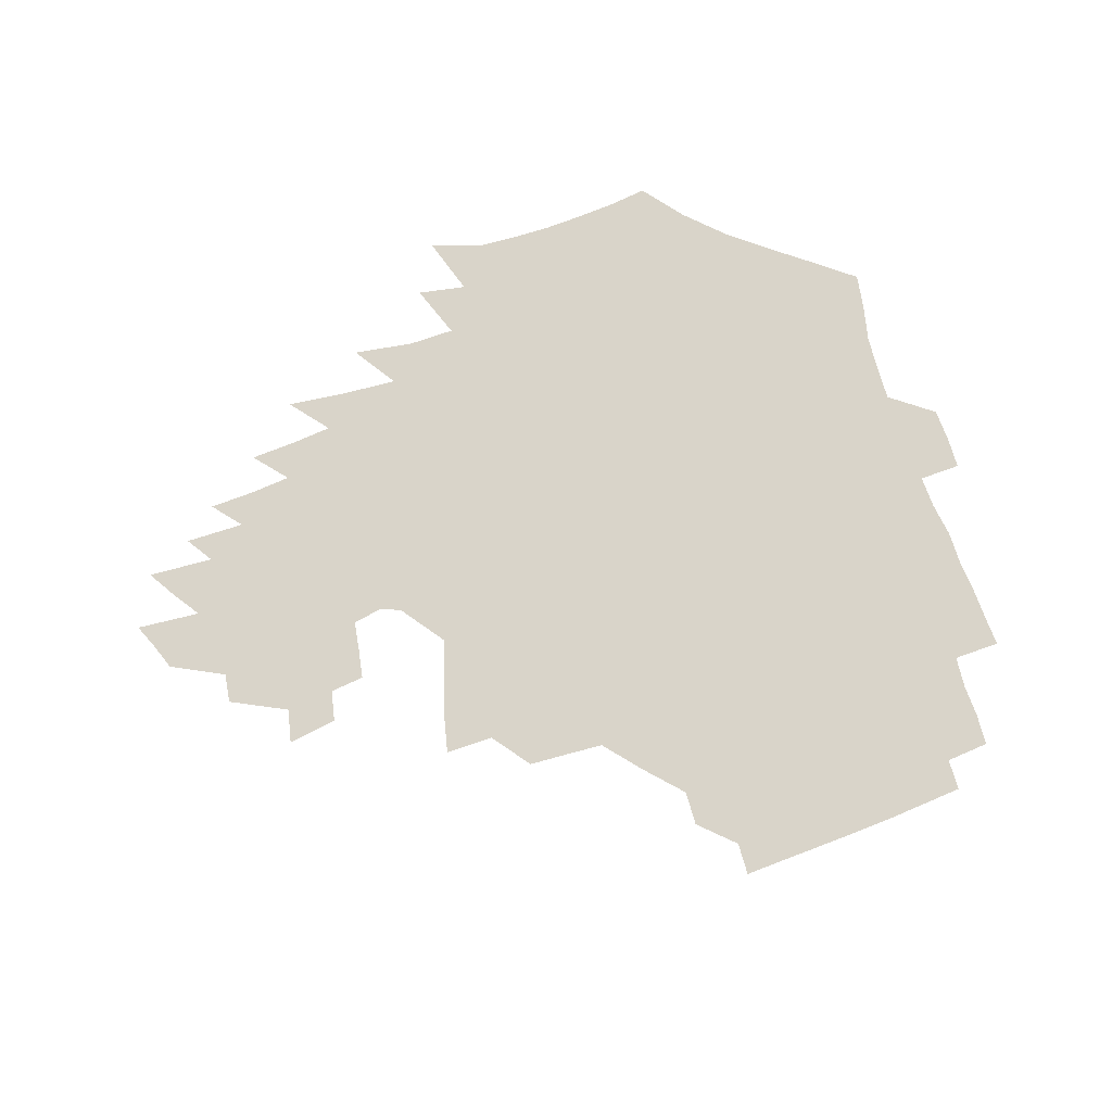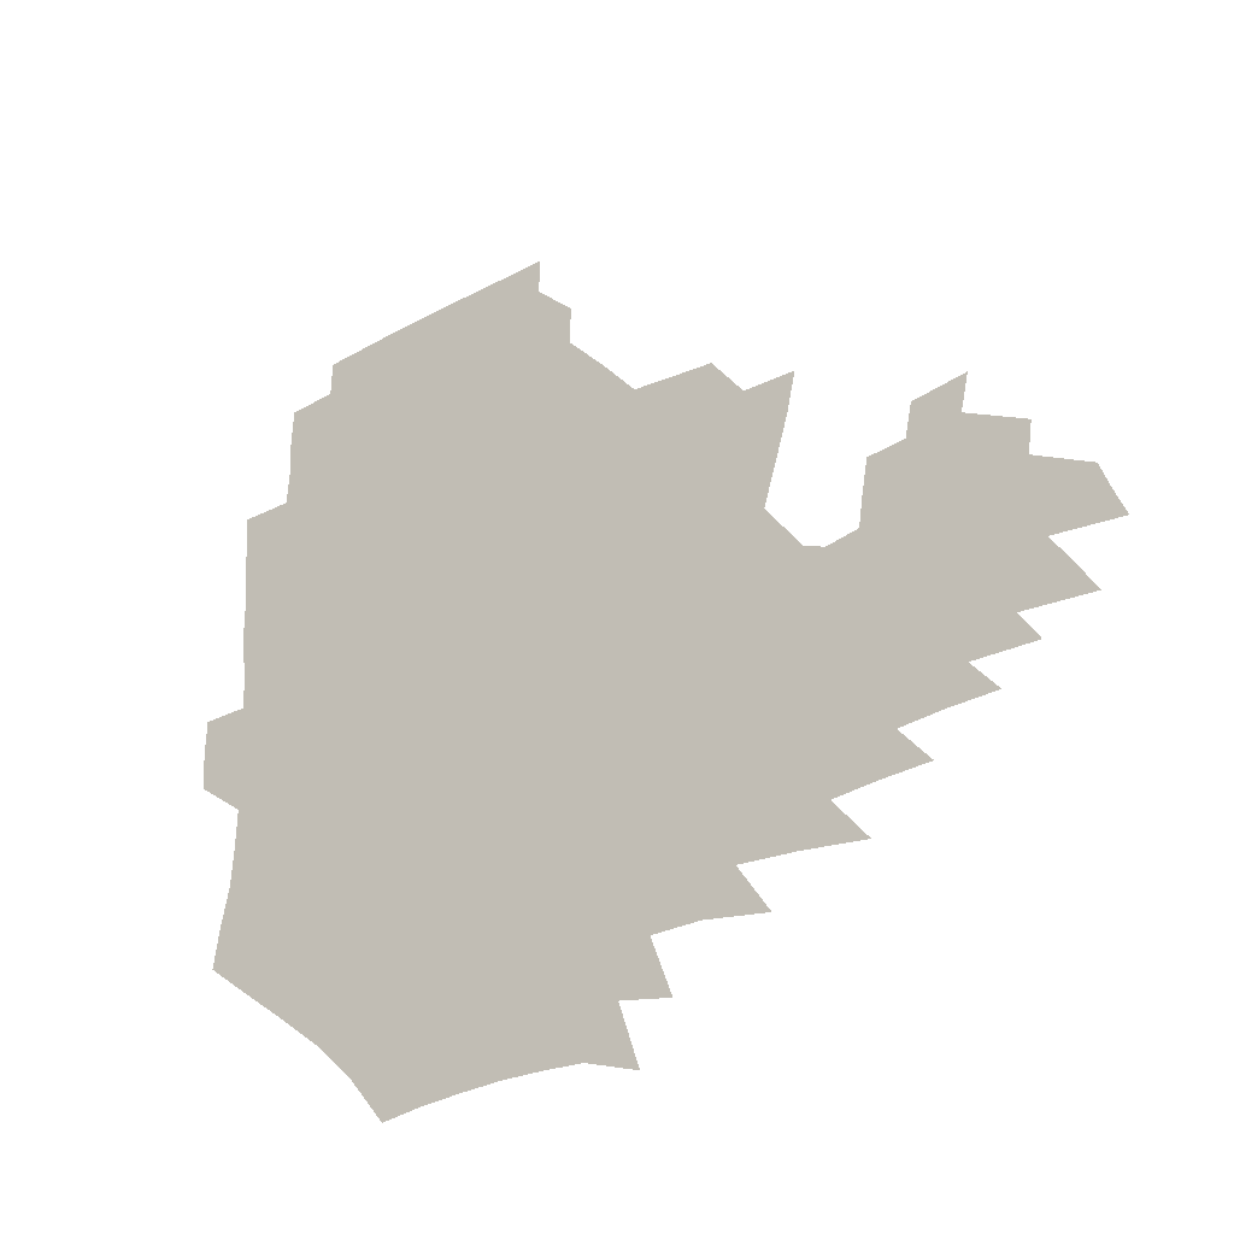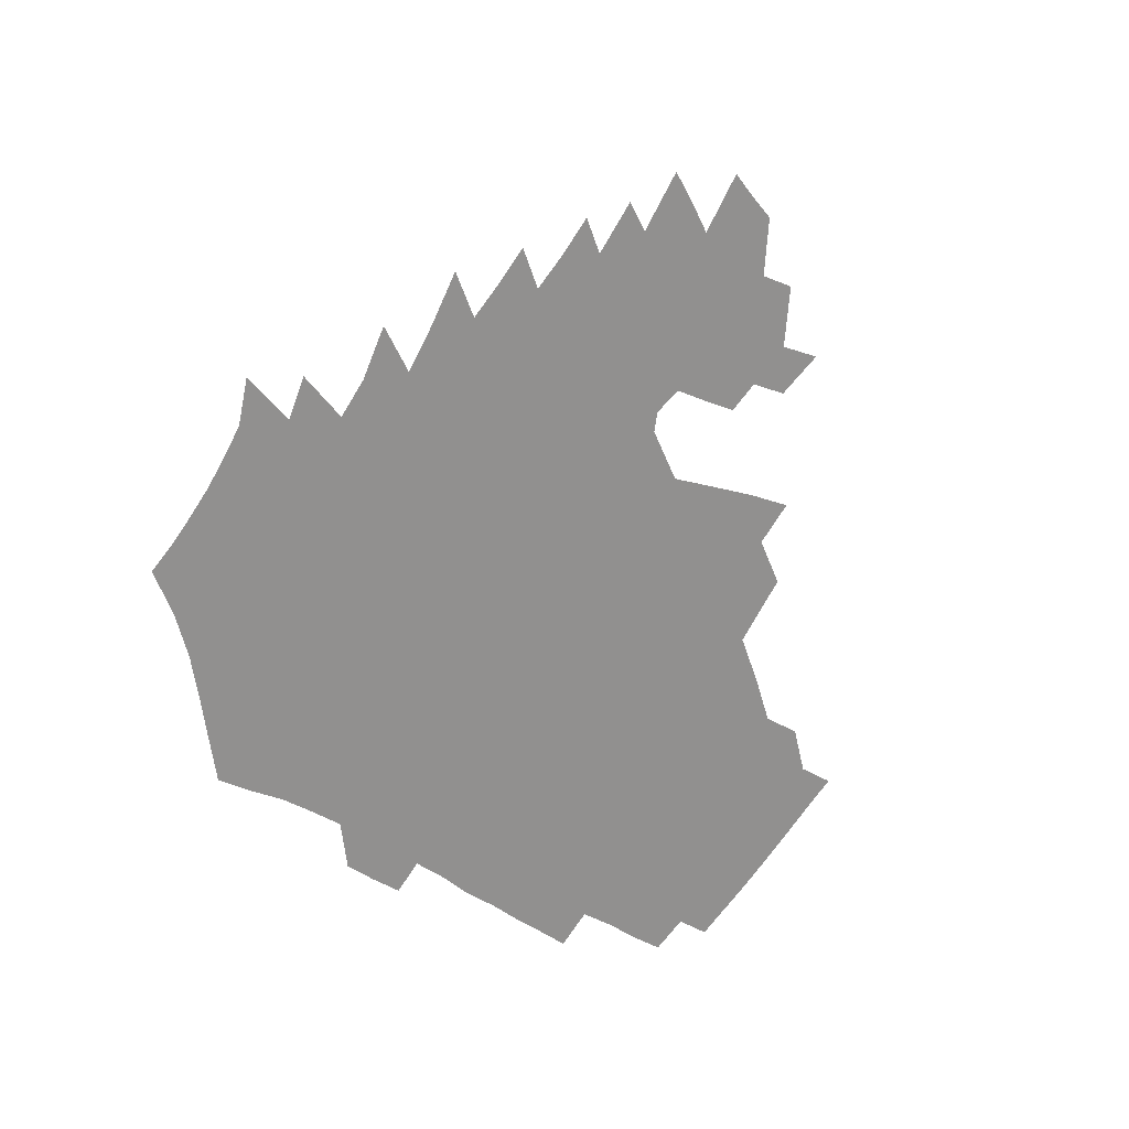
<metadata>
{"format":"obj","ext":"obj","renderer":"f3d","projection":"perspective","resolution":1024,"background":"white","views":[{"elev":74.9,"azim":162.0,"up":"+Z"},{"elev":-29.0,"azim":35.8,"up":"+Y"},{"elev":-65.7,"azim":60.2,"up":"+Z"}]}
</metadata>
<code>
v 188.3 254.2 0
v 187.7 268.7 0
v 188.1 283 0
v 200.6 176.4 0
v 202.9 192 0
v 206.5 208.6 0
v 207.5 224.3 0
v 208 239.7 0
v 207 254.6 0
v 207.1 269.2 0
v 206.8 283.6 0
v 206.2 298.4 0
v 204 313.4 0
v 204 328.1 0
v 202.9 342.7 0
v 202.4 356.9 0
v 201.6 370.5 0
v 217.8 163.1 0
v 219.3 178.5 0
v 222.5 194.8 0
v 224.5 210.4 0
v 227.6 226.3 0
v 228.4 240.9 0
v 226.1 255.4 0
v 225.8 270 0
v 225.2 284.6 0
v 224.7 299.3 0
v 224.1 314 0
v 223 328.8 0
v 223 343.3 0
v 223.3 357.4 0
v 222.4 371.1 0
v 223.4 385.4 0
v 222.9 399.6 0
v 223.6 413.6 0
v 236.1 149.3 0
v 235.8 164.5 0
v 238.2 180.6 0
v 239.5 196.1 0
v 241.1 211.5 0
v 242.6 226.6 0
v 245 241.8 0
v 242.9 256.1 0
v 241.5 270.7 0
v 241 285.4 0
v 242 300.1 0
v 240.6 314.9 0
v 240.1 329.6 0
v 240.9 344.2 0
v 241.1 358.6 0
v 240.7 373 0
v 241.3 387.3 0
v 241.7 401.4 0
v 242.9 415.4 0
v 243.3 429.3 0
v 254.4 134.9 0
v 255.4 151.6 0
v 255.9 167.3 0
v 256.2 182.6 0
v 257.3 197.9 0
v 257.7 212.7 0
v 258.2 227.5 0
v 259.2 242.2 0
v 258.4 256.6 0
v 257.4 271.2 0
v 256.9 286 0
v 256.2 300.8 0
v 256.1 315.6 0
v 256.8 330.5 0
v 256.9 345.1 0
v 257.4 359.7 0
v 257.1 374.2 0
v 257.4 388.6 0
v 258.4 403 0
v 259.2 417 0
v 260.2 430.8 0
v 271 118.9 0
v 273.5 138.4 0
v 273.5 154.2 0
v 273.1 169.3 0
v 273.6 184.6 0
v 273.2 199.1 0
v 273.7 213.8 0
v 273.8 228.3 0
v 273.7 242.6 0
v 272.7 257.1 0
v 271.8 271.7 0
v 271.1 286.5 0
v 271.2 301.3 0
v 271.1 316.2 0
v 271.8 331.1 0
v 271.8 345.8 0
v 271.6 360.5 0
v 272.6 375.2 0
v 272.7 389.7 0
v 274.3 404.2 0
v 274.4 418.2 0
v 276 432.2 0
v 286.3 99.93 0
v 288.6 122.6 0
v 289.3 140.2 0
v 288.9 155.7 0
v 289.3 171.4 0
v 288.9 185.9 0
v 288.8 200.4 0
v 288.7 214.7 0
v 288.9 228.9 0
v 288 243.1 0
v 287.2 257.4 0
v 286.1 272.2 0
v 286.2 286.8 0
v 285.8 301.7 0
v 285.9 316.6 0
v 286.3 331.5 0
v 286.5 346.4 0
v 287.1 361.2 0
v 287.2 376 0
v 288.2 390.8 0
v 288.6 405.1 0
v 289.6 419.3 0
v 290.2 433.1 0
v 303.5 102.2 0
v 304.6 125 0
v 304.3 141.8 0
v 303.8 157.1 0
v 303.7 172.5 0
v 303.5 187.1 0
v 302.8 201.1 0
v 303.4 215.6 0
v 303.7 229.5 0
v 302.5 243.4 0
v 301.4 257.7 0
v 300.6 272.3 0
v 300.5 287 0
v 300.2 302 0
v 300.7 316.9 0
v 300.7 331.8 0
v 301.3 346.8 0
v 301.7 361.6 0
v 302 376.4 0
v 302.7 391.3 0
v 302.9 405.7 0
v 304 420.1 0
v 304.6 433.9 0
v 320.5 103.5 0
v 319.6 125.4 0
v 318.8 142.4 0
v 318.2 158.3 0
v 317.8 173.7 0
v 317.4 188.1 0
v 317.1 202.3 0
v 317.2 216.3 0
v 317.4 230 0
v 316.7 243.5 0
v 315.8 257.6 0
v 314.9 272.4 0
v 314.7 287.3 0
v 314.6 302.2 0
v 314.9 317.1 0
v 315.3 332 0
v 315.8 346.9 0
v 316.3 361.9 0
v 316.7 376.7 0
v 317.3 391.8 0
v 317.9 406.4 0
v 318.5 420.6 0
v 319 434.6 0
v 337.4 104.3 0
v 334.9 125.3 0
v 333.4 142.3 0
v 332.2 158.8 0
v 331.4 174.6 0
v 330.8 188.7 0
v 330.4 202.9 0
v 330.2 216.6 0
v 330.3 230.4 0
v 330 243.6 0
v 329.6 257.4 0
v 328.9 272.3 0
v 328.6 287.8 0
v 328.9 302.3 0
v 329.4 317 0
v 329.9 332 0
v 330.5 347 0
v 331.1 361.9 0
v 331.7 376.9 0
v 332.1 392 0
v 332.7 406.7 0
v 333.2 421.2 0
v 333.6 435.3 0
v 354.6 104.1 0
v 350.7 125.1 0
v 348.1 142.9 0
v 346.5 158.8 0
v 345 174.8 0
v 344.1 189.3 0
v 343.6 203.3 0
v 343.2 217.2 0
v 343 230.6 0
v 343 243.8 0
v 342.8 257.5 0
v 342.6 272.1 0
v 342.5 287.4 0
v 343.1 301.9 0
v 343.8 316.6 0
v 344.8 331.5 0
v 345.4 346.7 0
v 346.2 361.7 0
v 347.1 376.8 0
v 347.6 392 0
v 347.7 407.1 0
v 348.3 421.7 0
v 348.8 436.2 0
v 372.2 103.2 0
v 367.2 124.4 0
v 363.4 143.1 0
v 360.8 159.3 0
v 358.6 175.4 0
v 357.7 189.2 0
v 356.7 203.6 0
v 356 217.5 0
v 355.7 231.1 0
v 355.7 244 0
v 355.9 257.3 0
v 356.2 271.7 0
v 356.7 286.2 0
v 357.4 301 0
v 358.5 315.8 0
v 359.6 330.9 0
v 360.6 346 0
v 361.7 361.2 0
v 362.8 376.5 0
v 363.5 391.9 0
v 364 407.2 0
v 394.7 95.77 0
v 386.1 121.6 0
v 379.2 143.6 0
v 375.6 159.8 0
v 372.9 175.4 0
v 370.8 190.4 0
v 369.9 203.9 0
v 368.7 218.2 0
v 368.2 231.3 0
v 368.1 244.1 0
v 368.7 257.3 0
v 369.5 271 0
v 370.5 285.1 0
v 371.7 299.6 0
v 373 314.7 0
v 374.5 330 0
v 376 345.1 0
v 377.4 360.3 0
v 378.9 375.7 0
v 407.9 117.8 0
v 399 141.6 0
v 391.2 160.4 0
v 387.6 175.6 0
v 385.2 190.2 0
v 382.9 204.7 0
v 381.2 218.6 0
v 380.6 231.5 0
v 380.7 244.2 0
v 381.4 257 0
v 382.5 270.3 0
v 383.8 283.9 0
v 385.6 298.4 0
v 387.4 313.3 0
v 389.4 328.6 0
v 391.3 343.8 0
v 393.5 359 0
v 419.7 142 0
v 410.3 159.5 0
v 405.3 174.3 0
v 401.8 189 0
v 397.8 203.9 0
v 395.3 217.9 0
v 395.2 230.7 0
v 394.5 243.8 0
v 394.6 256.7 0
v 395.8 269.7 0
v 397.6 283.2 0
v 399.4 297.1 0
v 402 312 0
v 404.2 326.9 0
v 406.8 342.2 0
v 410.3 358.1 0
v 446.8 138.1 0
v 433.3 158 0
v 423.8 173.8 0
v 420.1 187.6 0
v 414.4 202.7 0
v 409.5 217.6 0
v 408.9 230.3 0
v 408.5 243.2 0
v 409.2 255.9 0
v 410.1 268.8 0
v 411.4 282 0
v 413.7 295.6 0
v 417.2 310.3 0
v 419.7 325.3 0
v 423.1 340.9 0
v 427.6 357.3 0
v 457.7 156.6 0
v 447.9 171.8 0
v 441 185.9 0
v 433.6 201 0
v 425.9 216.6 0
v 423.1 229.8 0
v 422.2 242.4 0
v 423.6 254.7 0
v 424.6 267.3 0
v 425.9 280.2 0
v 429.6 293.3 0
v 433.6 308.1 0
v 437.3 323.9 0
v 441.1 339.9 0
v 484.7 153.7 0
v 470.2 171.2 0
v 460.6 185.6 0
v 454 199.1 0
v 445.2 214.6 0
v 439.9 228.4 0
v 438.5 240.7 0
v 439.4 252.8 0
v 440 265 0
v 443.6 276.8 0
v 448.4 288.6 0
v 453.6 305.7 0
v 458.9 323.3 0
v 462.6 340.1 0
v 489.2 173.2 0
v 478.4 187.1 0
v 470 200.3 0
v 463.9 213.1 0
v 456.9 227.1 0
v 453.9 239.1 0
v 455.6 249.8 0
v 458.3 260 0
v 463.3 268.6 0
v 508.9 174.3 0
v 495.9 189.2 0
v 486.6 202 0
v 477.6 215.1 0
v 472.1 226.9 0
v 468.4 238.1 0
v 467.7 248 0
v 469.1 257 0
v 472.3 264.9 0
v 514.4 191.1 0
v 505.4 203.2 0
v 498 215.1 0
v 491.1 226.5 0
v 487.3 237.2 0
v 484.5 247.4 0
v 484.1 257.2 0
v 485.8 267.6 0
v 487.6 280.4 0
v 490 294 0
v 534.4 191.9 0
v 523.3 204.9 0
v 519.2 216 0
v 511.9 227.4 0
v 507.9 238.3 0
v 505.9 249.3 0
v 504.9 260.5 0
v 503.4 271.6 0
v 503.7 283.2 0
v 505.4 295.8 0
v 508.2 309.6 0
v 549.9 204.8 0
v 541.9 217 0
v 536.1 228.4 0
v 531.1 239.7 0
v 528.7 250.8 0
v 526.9 262.1 0
v 525.6 273.7 0
v 526.9 285.8 0
v 527.1 298 0
v 530.4 313.1 0
v 571.3 215.4 0
v 563.5 227.9 0
v 554.7 240.6 0
v 552.3 251.3 0
v 550.6 262.1 0
v 550.5 272.8 0
v 552.3 285.8 0
v 583.4 238.4 0
v 578.4 249.9 0
v 574.2 261.1 0
f 8 9 1
f 1 9 2
f 9 10 2
f 2 10 3
f 10 11 3
f 18 19 4
f 4 19 5
f 19 20 5
f 5 20 6
f 20 21 6
f 6 21 7
f 21 22 7
f 7 22 8
f 22 23 8
f 8 23 9
f 23 24 9
f 9 24 10
f 24 25 10
f 10 25 11
f 25 26 11
f 11 26 12
f 26 27 12
f 12 27 13
f 27 28 13
f 13 28 14
f 28 29 14
f 14 29 15
f 29 30 15
f 15 30 16
f 30 31 16
f 16 31 17
f 31 32 17
f 36 37 18
f 18 37 19
f 37 38 19
f 19 38 20
f 38 39 20
f 20 39 21
f 39 40 21
f 21 40 22
f 40 41 22
f 22 41 23
f 41 42 23
f 23 42 24
f 42 43 24
f 24 43 25
f 43 44 25
f 25 44 26
f 44 45 26
f 26 45 27
f 45 46 27
f 27 46 28
f 46 47 28
f 28 47 29
f 47 48 29
f 29 48 30
f 48 49 30
f 30 49 31
f 49 50 31
f 31 50 32
f 50 51 32
f 32 51 33
f 51 52 33
f 33 52 34
f 52 53 34
f 34 53 35
f 53 54 35
f 56 57 36
f 36 57 37
f 57 58 37
f 37 58 38
f 58 59 38
f 38 59 39
f 59 60 39
f 39 60 40
f 60 61 40
f 40 61 41
f 61 62 41
f 41 62 42
f 62 63 42
f 42 63 43
f 63 64 43
f 43 64 44
f 64 65 44
f 44 65 45
f 65 66 45
f 45 66 46
f 66 67 46
f 46 67 47
f 67 68 47
f 47 68 48
f 68 69 48
f 48 69 49
f 69 70 49
f 49 70 50
f 70 71 50
f 50 71 51
f 71 72 51
f 51 72 52
f 72 73 52
f 52 73 53
f 73 74 53
f 53 74 54
f 74 75 54
f 54 75 55
f 75 76 55
f 77 78 56
f 56 78 57
f 78 79 57
f 57 79 58
f 79 80 58
f 58 80 59
f 80 81 59
f 59 81 60
f 81 82 60
f 60 82 61
f 82 83 61
f 61 83 62
f 83 84 62
f 62 84 63
f 84 85 63
f 63 85 64
f 85 86 64
f 64 86 65
f 86 87 65
f 65 87 66
f 87 88 66
f 66 88 67
f 88 89 67
f 67 89 68
f 89 90 68
f 68 90 69
f 90 91 69
f 69 91 70
f 91 92 70
f 70 92 71
f 92 93 71
f 71 93 72
f 93 94 72
f 72 94 73
f 94 95 73
f 73 95 74
f 95 96 74
f 74 96 75
f 96 97 75
f 75 97 76
f 97 98 76
f 99 100 77
f 77 100 78
f 100 101 78
f 78 101 79
f 101 102 79
f 79 102 80
f 102 103 80
f 80 103 81
f 103 104 81
f 81 104 82
f 104 105 82
f 82 105 83
f 105 106 83
f 83 106 84
f 106 107 84
f 84 107 85
f 107 108 85
f 85 108 86
f 108 109 86
f 86 109 87
f 109 110 87
f 87 110 88
f 110 111 88
f 88 111 89
f 111 112 89
f 89 112 90
f 112 113 90
f 90 113 91
f 113 114 91
f 91 114 92
f 114 115 92
f 92 115 93
f 115 116 93
f 93 116 94
f 116 117 94
f 94 117 95
f 117 118 95
f 95 118 96
f 118 119 96
f 96 119 97
f 119 120 97
f 97 120 98
f 120 121 98
f 99 122 100
f 122 123 100
f 100 123 101
f 123 124 101
f 101 124 102
f 124 125 102
f 102 125 103
f 125 126 103
f 103 126 104
f 126 127 104
f 104 127 105
f 127 128 105
f 105 128 106
f 128 129 106
f 106 129 107
f 129 130 107
f 107 130 108
f 130 131 108
f 108 131 109
f 131 132 109
f 109 132 110
f 132 133 110
f 110 133 111
f 133 134 111
f 111 134 112
f 134 135 112
f 112 135 113
f 135 136 113
f 113 136 114
f 136 137 114
f 114 137 115
f 137 138 115
f 115 138 116
f 138 139 116
f 116 139 117
f 139 140 117
f 117 140 118
f 140 141 118
f 118 141 119
f 141 142 119
f 119 142 120
f 142 143 120
f 120 143 121
f 143 144 121
f 122 145 123
f 145 146 123
f 123 146 124
f 146 147 124
f 124 147 125
f 147 148 125
f 125 148 126
f 148 149 126
f 126 149 127
f 149 150 127
f 127 150 128
f 150 151 128
f 128 151 129
f 151 152 129
f 129 152 130
f 152 153 130
f 130 153 131
f 153 154 131
f 131 154 132
f 154 155 132
f 132 155 133
f 155 156 133
f 133 156 134
f 156 157 134
f 134 157 135
f 157 158 135
f 135 158 136
f 158 159 136
f 136 159 137
f 159 160 137
f 137 160 138
f 160 161 138
f 138 161 139
f 161 162 139
f 139 162 140
f 162 163 140
f 140 163 141
f 163 164 141
f 141 164 142
f 164 165 142
f 142 165 143
f 165 166 143
f 143 166 144
f 166 167 144
f 145 168 146
f 168 169 146
f 146 169 147
f 169 170 147
f 147 170 148
f 170 171 148
f 148 171 149
f 171 172 149
f 149 172 150
f 172 173 150
f 150 173 151
f 173 174 151
f 151 174 152
f 174 175 152
f 152 175 153
f 175 176 153
f 153 176 154
f 176 177 154
f 154 177 155
f 177 178 155
f 155 178 156
f 178 179 156
f 156 179 157
f 179 180 157
f 157 180 158
f 180 181 158
f 158 181 159
f 181 182 159
f 159 182 160
f 182 183 160
f 160 183 161
f 183 184 161
f 161 184 162
f 184 185 162
f 162 185 163
f 185 186 163
f 163 186 164
f 186 187 164
f 164 187 165
f 187 188 165
f 165 188 166
f 188 189 166
f 166 189 167
f 189 190 167
f 168 191 169
f 191 192 169
f 169 192 170
f 192 193 170
f 170 193 171
f 193 194 171
f 171 194 172
f 194 195 172
f 172 195 173
f 195 196 173
f 173 196 174
f 196 197 174
f 174 197 175
f 197 198 175
f 175 198 176
f 198 199 176
f 176 199 177
f 199 200 177
f 177 200 178
f 200 201 178
f 178 201 179
f 201 202 179
f 179 202 180
f 202 203 180
f 180 203 181
f 203 204 181
f 181 204 182
f 204 205 182
f 182 205 183
f 205 206 183
f 183 206 184
f 206 207 184
f 184 207 185
f 207 208 185
f 185 208 186
f 208 209 186
f 186 209 187
f 209 210 187
f 187 210 188
f 210 211 188
f 188 211 189
f 211 212 189
f 189 212 190
f 212 213 190
f 191 214 192
f 214 215 192
f 192 215 193
f 215 216 193
f 193 216 194
f 216 217 194
f 194 217 195
f 217 218 195
f 195 218 196
f 218 219 196
f 196 219 197
f 219 220 197
f 197 220 198
f 220 221 198
f 198 221 199
f 221 222 199
f 199 222 200
f 222 223 200
f 200 223 201
f 223 224 201
f 201 224 202
f 224 225 202
f 202 225 203
f 225 226 203
f 203 226 204
f 226 227 204
f 204 227 205
f 227 228 205
f 205 228 206
f 228 229 206
f 206 229 207
f 229 230 207
f 207 230 208
f 230 231 208
f 208 231 209
f 231 232 209
f 209 232 210
f 232 233 210
f 210 233 211
f 233 234 211
f 211 234 212
f 214 235 215
f 235 236 215
f 215 236 216
f 236 237 216
f 216 237 217
f 237 238 217
f 217 238 218
f 238 239 218
f 218 239 219
f 239 240 219
f 219 240 220
f 240 241 220
f 220 241 221
f 241 242 221
f 221 242 222
f 242 243 222
f 222 243 223
f 243 244 223
f 223 244 224
f 244 245 224
f 224 245 225
f 245 246 225
f 225 246 226
f 246 247 226
f 226 247 227
f 247 248 227
f 227 248 228
f 248 249 228
f 228 249 229
f 249 250 229
f 229 250 230
f 250 251 230
f 230 251 231
f 251 252 231
f 231 252 232
f 252 253 232
f 232 253 233
f 236 254 237
f 254 255 237
f 237 255 238
f 255 256 238
f 238 256 239
f 256 257 239
f 239 257 240
f 257 258 240
f 240 258 241
f 258 259 241
f 241 259 242
f 259 260 242
f 242 260 243
f 260 261 243
f 243 261 244
f 261 262 244
f 244 262 245
f 262 263 245
f 245 263 246
f 263 264 246
f 246 264 247
f 264 265 247
f 247 265 248
f 265 266 248
f 248 266 249
f 266 267 249
f 249 267 250
f 267 268 250
f 250 268 251
f 268 269 251
f 251 269 252
f 269 270 252
f 252 270 253
f 255 271 256
f 271 272 256
f 256 272 257
f 272 273 257
f 257 273 258
f 273 274 258
f 258 274 259
f 274 275 259
f 259 275 260
f 275 276 260
f 260 276 261
f 276 277 261
f 261 277 262
f 277 278 262
f 262 278 263
f 278 279 263
f 263 279 264
f 279 280 264
f 264 280 265
f 280 281 265
f 265 281 266
f 281 282 266
f 266 282 267
f 282 283 267
f 267 283 268
f 283 284 268
f 268 284 269
f 284 285 269
f 269 285 270
f 285 286 270
f 271 287 272
f 287 288 272
f 272 288 273
f 288 289 273
f 273 289 274
f 289 290 274
f 274 290 275
f 290 291 275
f 275 291 276
f 291 292 276
f 276 292 277
f 292 293 277
f 277 293 278
f 293 294 278
f 278 294 279
f 294 295 279
f 279 295 280
f 295 296 280
f 280 296 281
f 296 297 281
f 281 297 282
f 297 298 282
f 282 298 283
f 298 299 283
f 283 299 284
f 299 300 284
f 284 300 285
f 300 301 285
f 285 301 286
f 301 302 286
f 288 303 289
f 303 304 289
f 289 304 290
f 304 305 290
f 290 305 291
f 305 306 291
f 291 306 292
f 306 307 292
f 292 307 293
f 307 308 293
f 293 308 294
f 308 309 294
f 294 309 295
f 309 310 295
f 295 310 296
f 310 311 296
f 296 311 297
f 311 312 297
f 297 312 298
f 312 313 298
f 298 313 299
f 313 314 299
f 299 314 300
f 314 315 300
f 300 315 301
f 315 316 301
f 301 316 302
f 303 317 304
f 317 318 304
f 304 318 305
f 318 319 305
f 305 319 306
f 319 320 306
f 306 320 307
f 320 321 307
f 307 321 308
f 321 322 308
f 308 322 309
f 322 323 309
f 309 323 310
f 323 324 310
f 310 324 311
f 324 325 311
f 311 325 312
f 325 326 312
f 312 326 313
f 326 327 313
f 313 327 314
f 327 328 314
f 314 328 315
f 328 329 315
f 315 329 316
f 329 330 316
f 318 331 319
f 331 332 319
f 319 332 320
f 332 333 320
f 320 333 321
f 333 334 321
f 321 334 322
f 334 335 322
f 322 335 323
f 335 336 323
f 323 336 324
f 336 337 324
f 324 337 325
f 337 338 325
f 325 338 326
f 338 339 326
f 326 339 327
f 331 340 332
f 340 341 332
f 332 341 333
f 341 342 333
f 333 342 334
f 342 343 334
f 334 343 335
f 343 344 335
f 335 344 336
f 344 345 336
f 336 345 337
f 345 346 337
f 337 346 338
f 346 347 338
f 338 347 339
f 347 348 339
f 341 349 342
f 349 350 342
f 342 350 343
f 350 351 343
f 343 351 344
f 351 352 344
f 344 352 345
f 352 353 345
f 345 353 346
f 353 354 346
f 346 354 347
f 354 355 347
f 347 355 348
f 355 356 348
f 349 359 350
f 359 360 350
f 350 360 351
f 360 361 351
f 351 361 352
f 361 362 352
f 352 362 353
f 362 363 353
f 353 363 354
f 363 364 354
f 354 364 355
f 364 365 355
f 355 365 356
f 365 366 356
f 356 366 357
f 366 367 357
f 357 367 358
f 367 368 358
f 360 370 361
f 370 371 361
f 361 371 362
f 371 372 362
f 362 372 363
f 372 373 363
f 363 373 364
f 373 374 364
f 364 374 365
f 374 375 365
f 365 375 366
f 375 376 366
f 366 376 367
f 376 377 367
f 367 377 368
f 377 378 368
f 368 378 369
f 378 379 369
f 371 380 372
f 380 381 372
f 372 381 373
f 381 382 373
f 373 382 374
f 382 383 374
f 374 383 375
f 383 384 375
f 375 384 376
f 384 385 376
f 376 385 377
f 385 386 377
f 377 386 378
f 382 387 383
f 387 388 383
f 383 388 384
f 388 389 384
f 384 389 385

</code>
